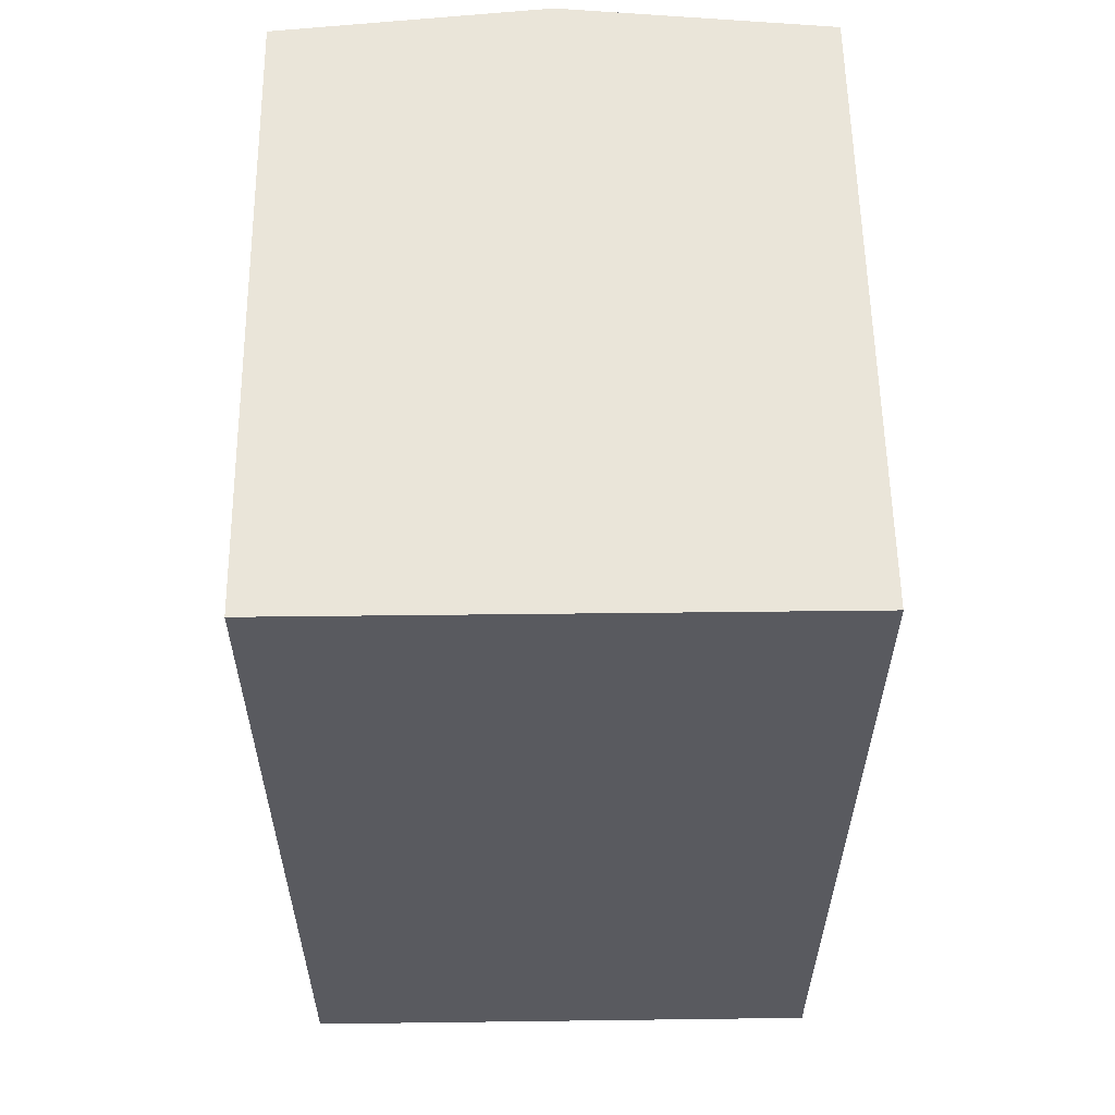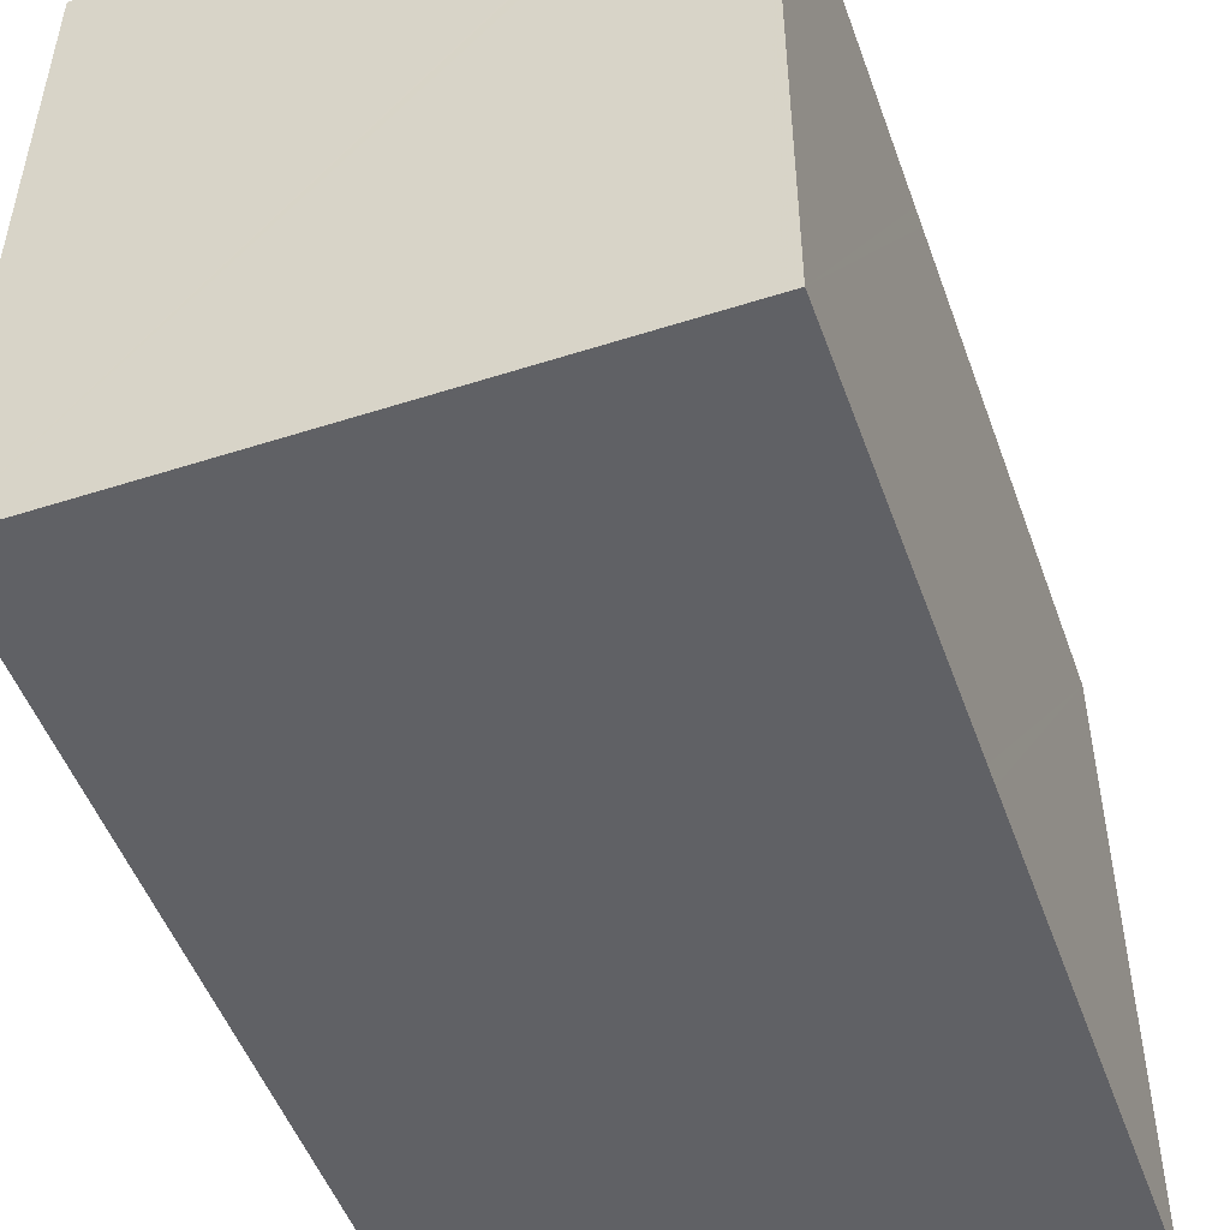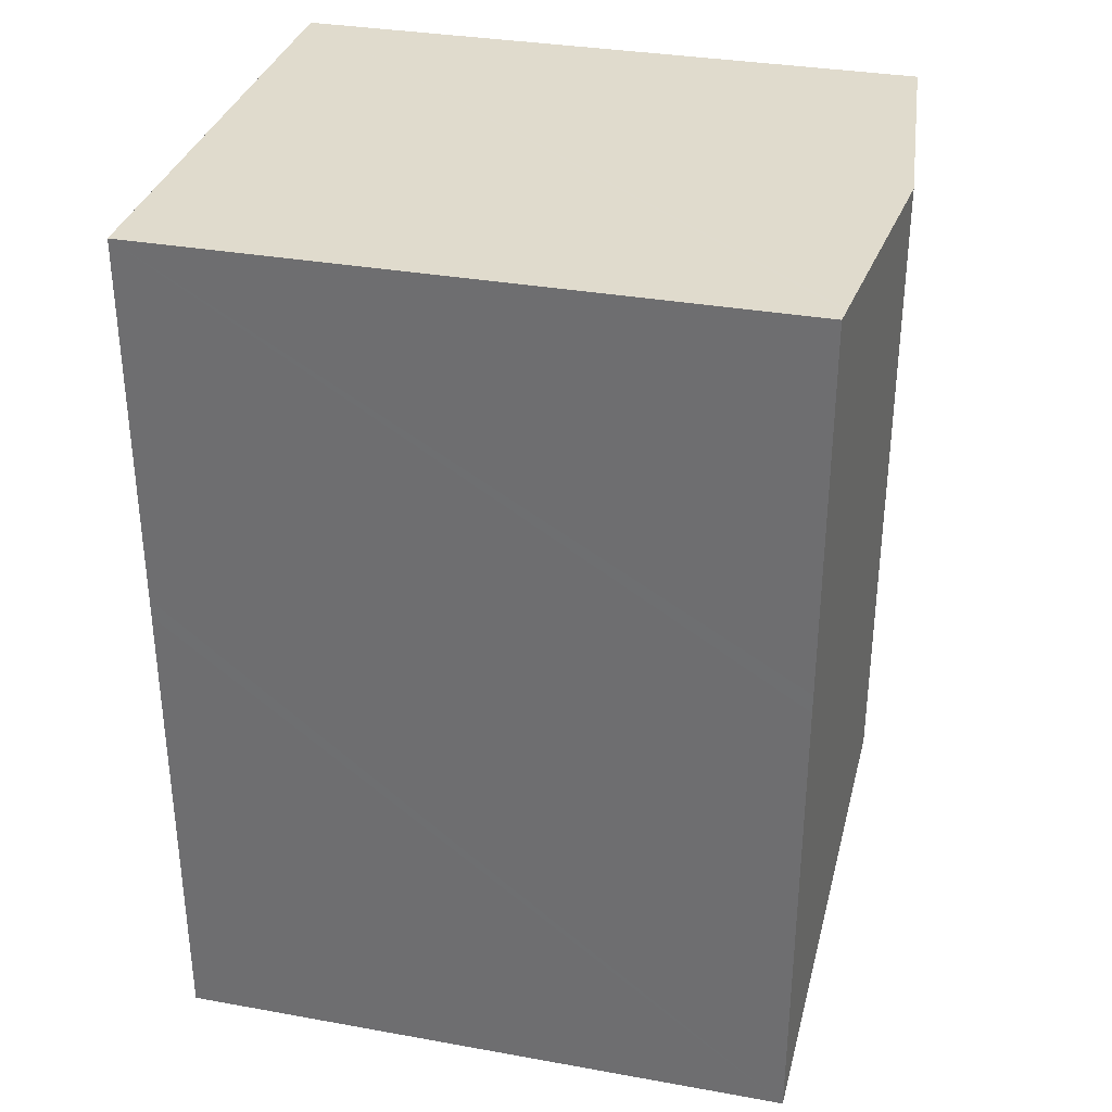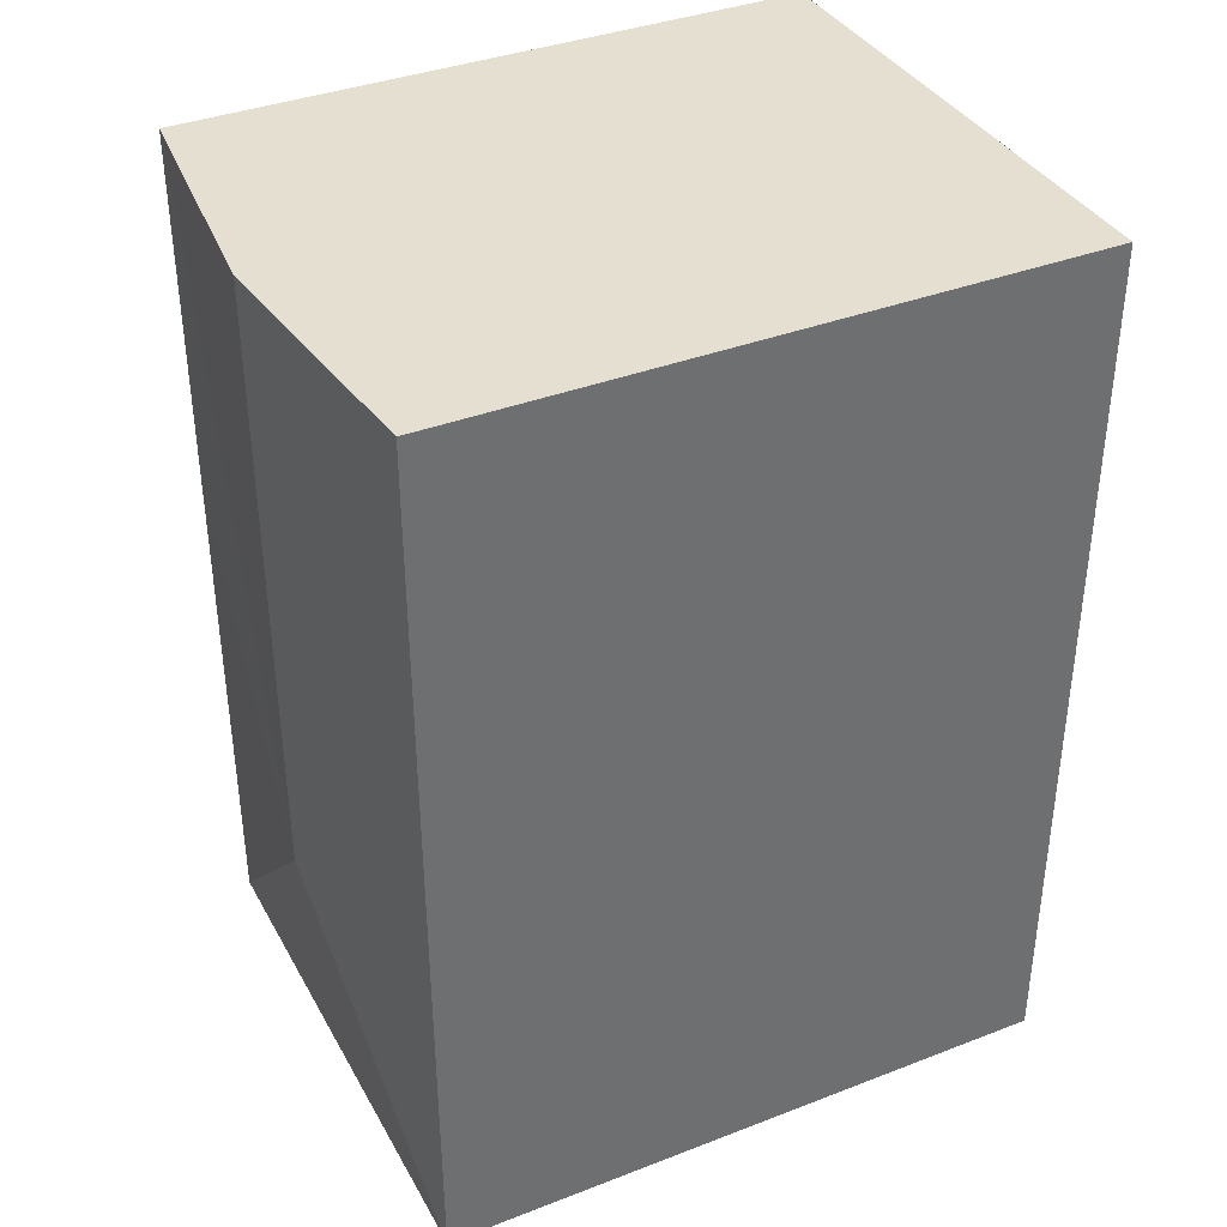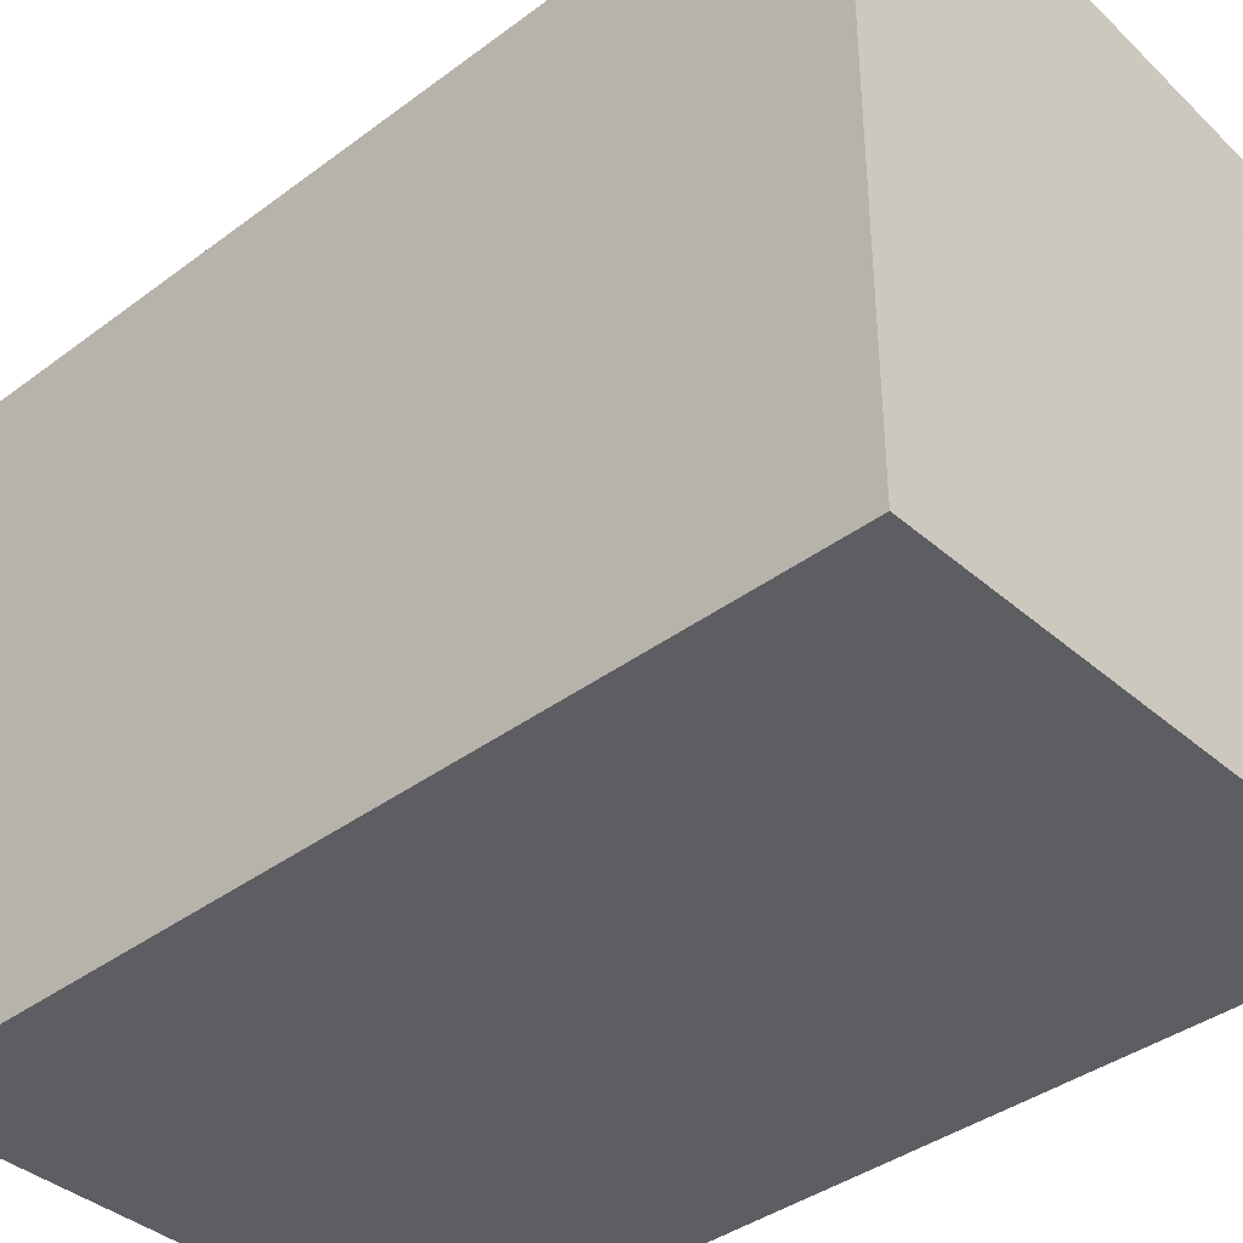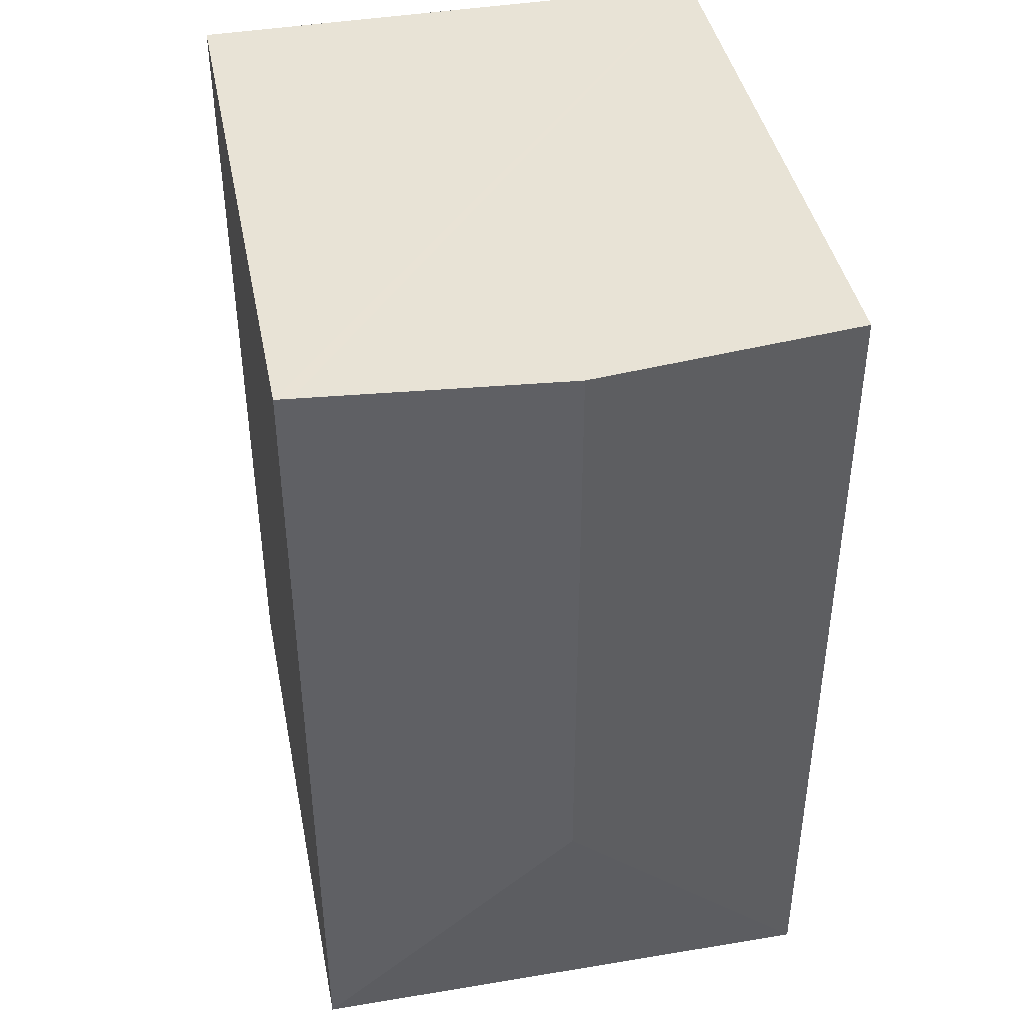
<metadata>
{"format":"obj","ext":"obj","renderer":"f3d","projection":"perspective","resolution":1024,"background":"white","views":[{"elev":58.0,"azim":-0.8,"up":"+Z"},{"elev":-50.3,"azim":19.6,"up":"+Y"},{"elev":33.1,"azim":103.9,"up":"+Z"},{"elev":37.6,"azim":-116.2,"up":"+Z"},{"elev":-39.2,"azim":-47.0,"up":"+Y"},{"elev":42.0,"azim":168.8,"up":"+Z"}]}
</metadata>
<code>
v  13.14 16.11 22.55
v  6.813 16.75 6.787
v  6.838 16.75 22.57
v  13.23 16.1 22.55
v  13.62 16.06 22.55
v  13.62 16.06 13.03
v  13.62 16.06 12.53
v  13.61 16.06 10.15
v  13.61 16.06 8.921
v  13.61 16.06 -0.015
v  0 16.06 9.836e-16
v  0.05 16.06 22.6
v  9.093 16.06 -0.01
v  13.61 9.185e-19 -0.015
v  0 0 0
v  9.093 6.123e-19 -0.01
v  0.05 -1.384e-15 22.6
v  13.23 -1.381e-15 22.55
v  13.62 -1.381e-15 22.55
v  6.838 -1.382e-15 22.57
v  13.14 -1.381e-15 22.55
v  13.62 -7.976e-16 13.03
v  13.62 -7.674e-16 12.53
v  13.61 -5.463e-16 8.921
v  13.61 -6.213e-16 10.15
g defaultobject
f 1 2 3
f 2 1 4
f 2 4 5
f 2 5 6
f 2 6 7
f 2 7 8
f 2 8 9
f 2 9 10
f 3 11 12
f 11 3 2
f 13 2 10
f 2 13 11
f 14 13 10
f 13 14 11
f 11 14 15
f 15 14 16
f 11 17 12
f 17 11 15
f 17 3 12
f 3 17 1
f 1 17 4
f 4 17 5
f 5 17 18
f 5 18 19
f 18 17 20
f 18 20 21
f 19 6 5
f 6 19 7
f 7 19 8
f 8 19 9
f 9 19 10
f 10 19 22
f 10 22 23
f 10 23 24
f 10 24 14
f 24 23 25
f 18 22 19
f 22 18 21
f 22 21 20
f 22 20 17
f 22 17 15
f 22 15 23
f 23 15 25
f 25 15 24
f 24 15 16
f 24 16 14

</code>
